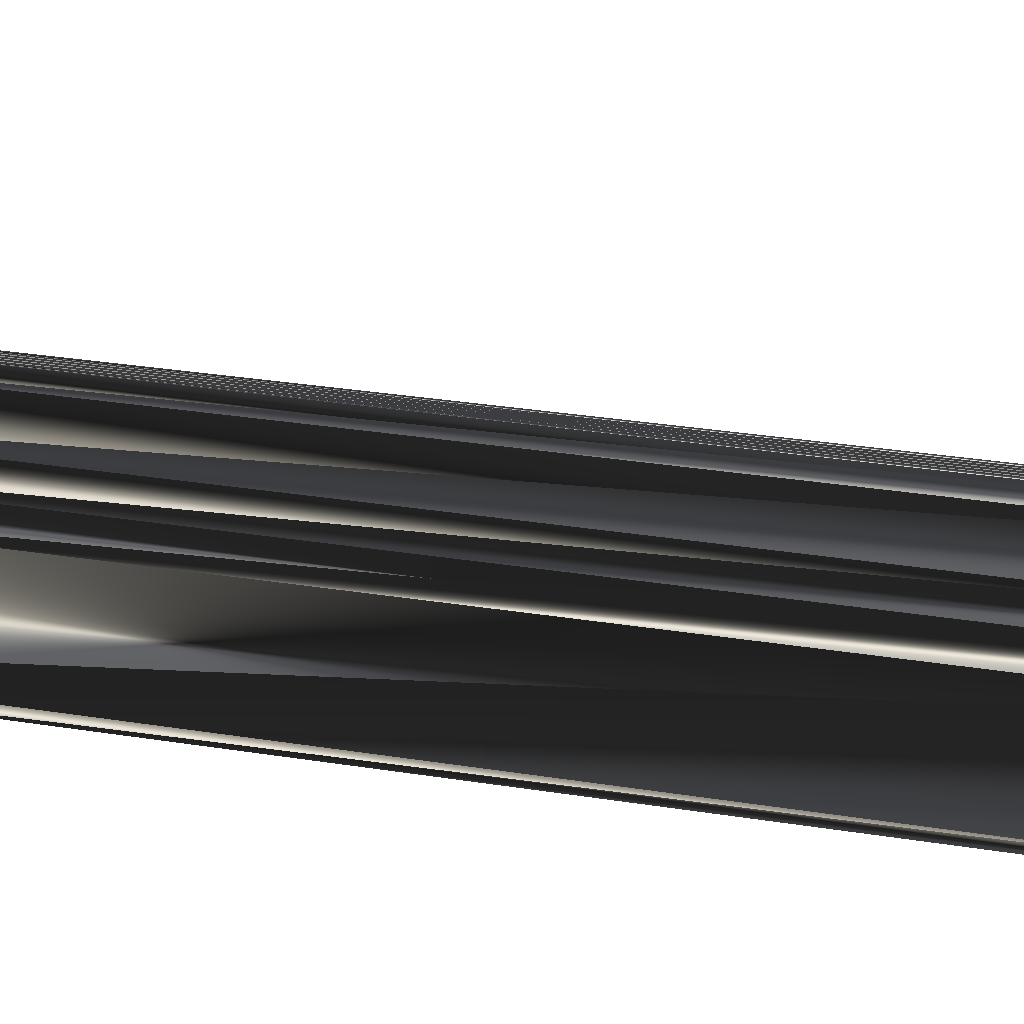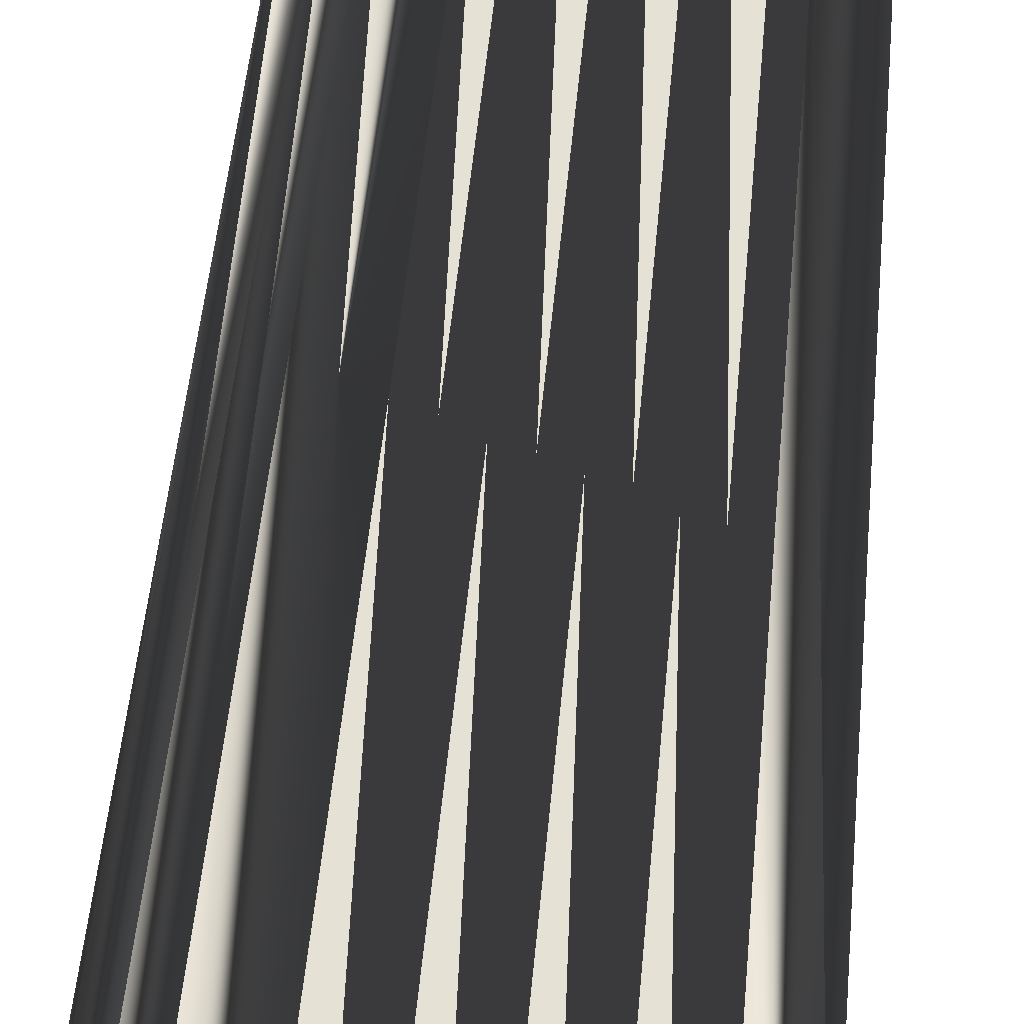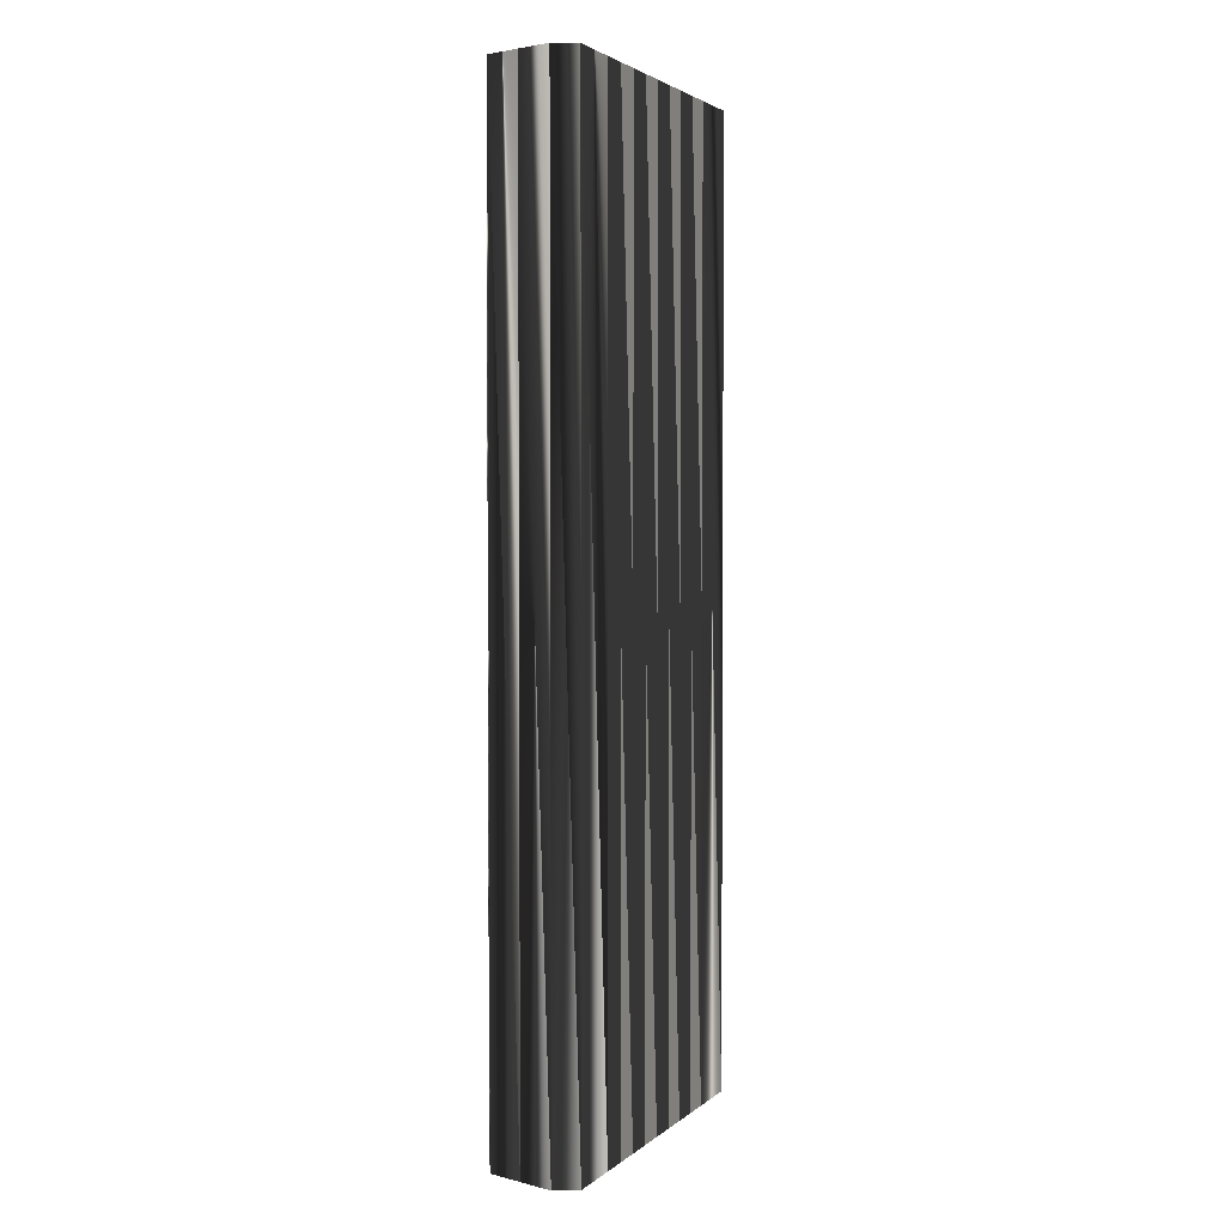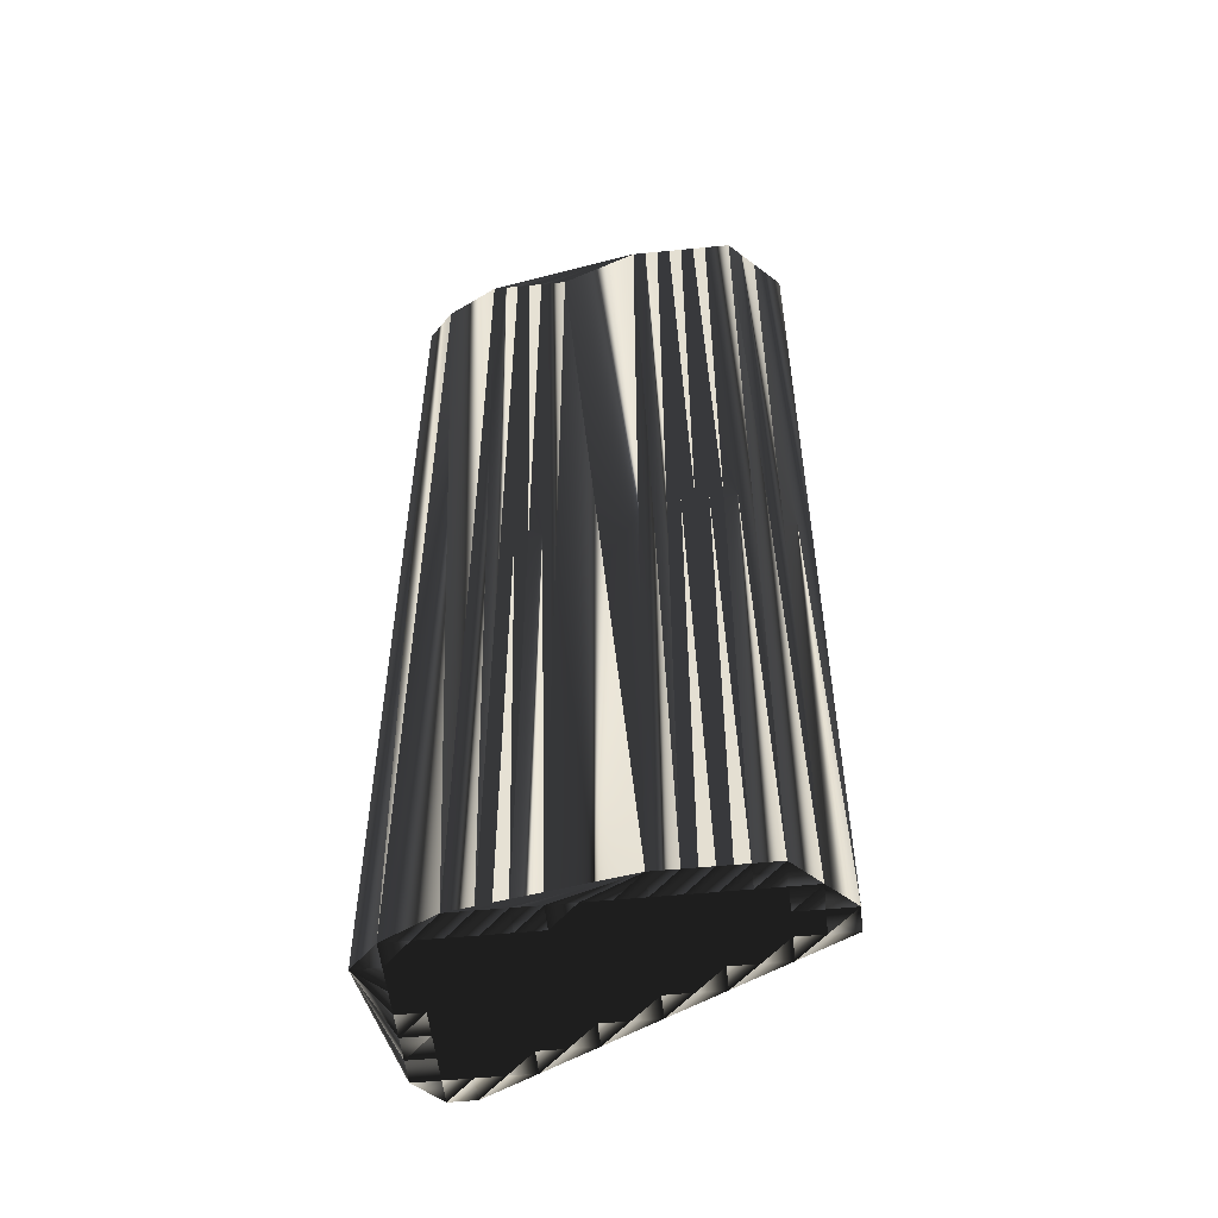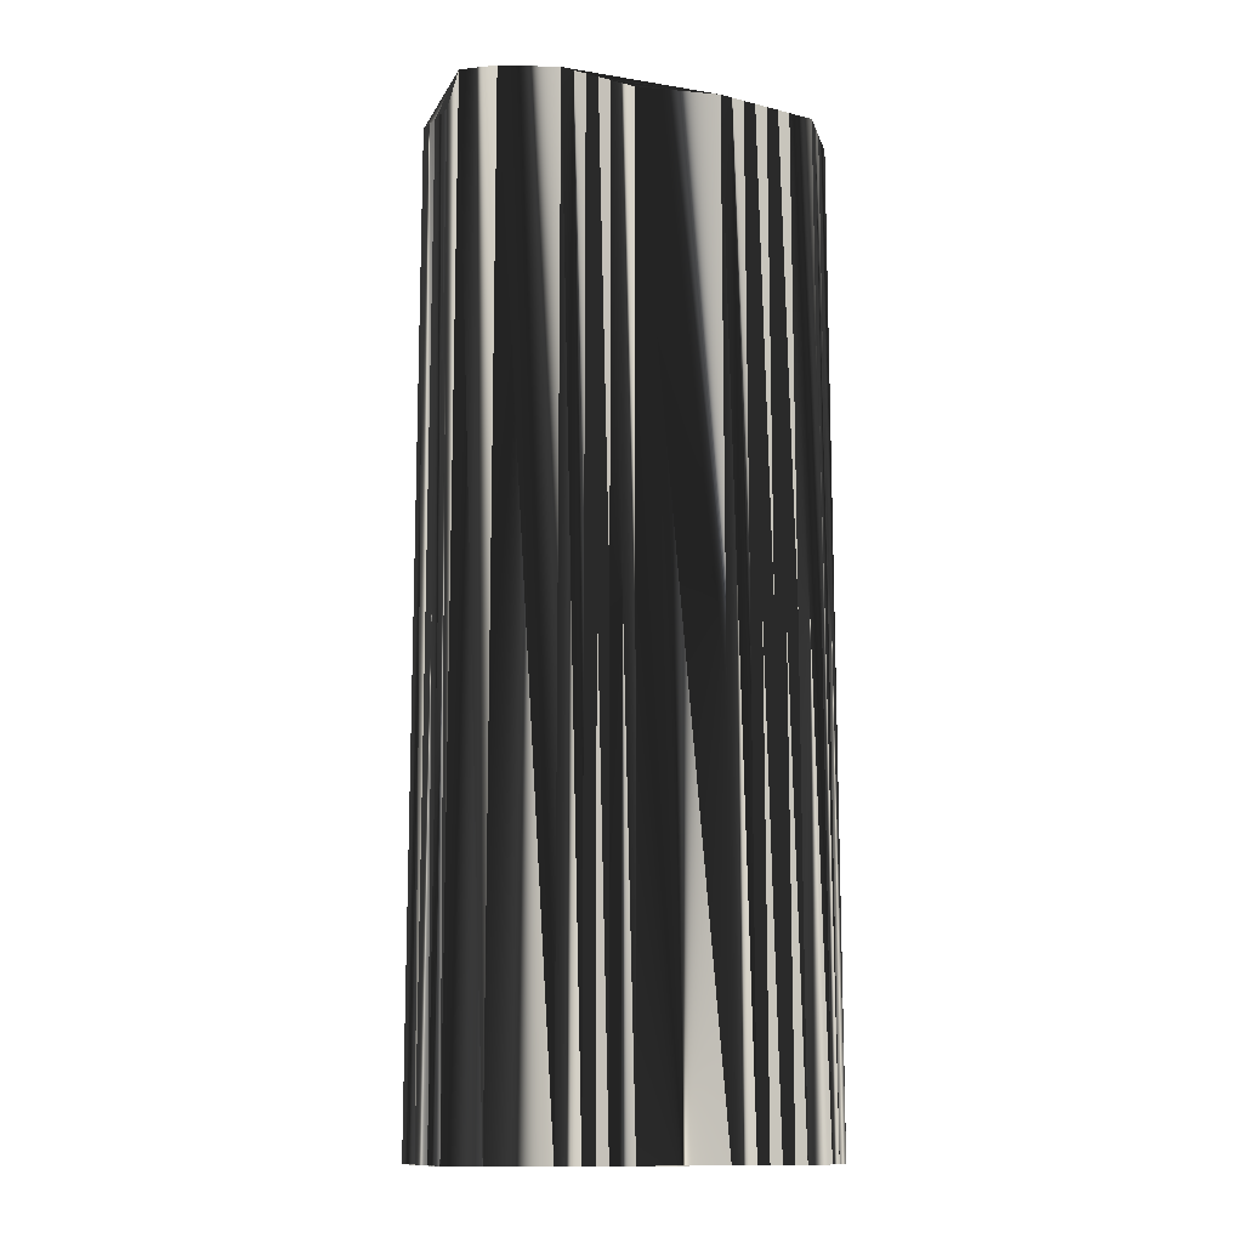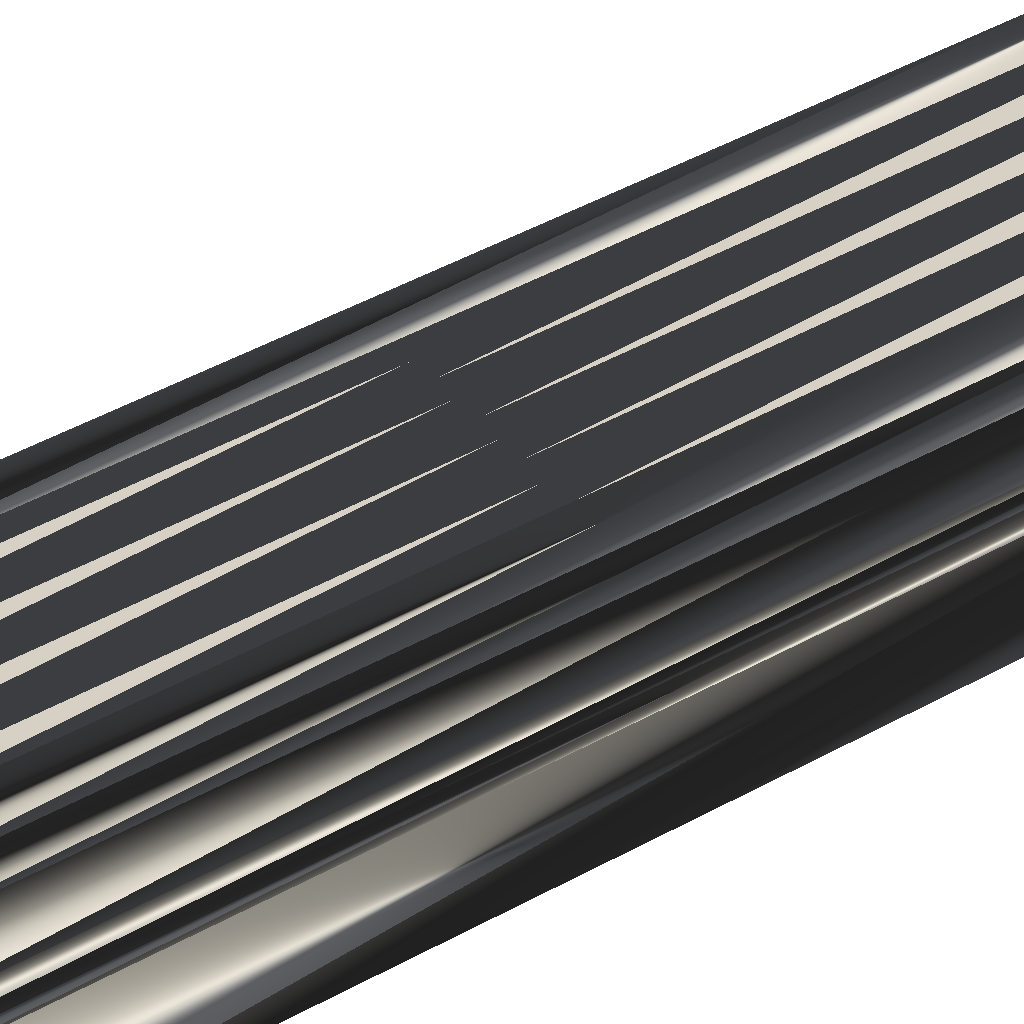
<metadata>
{"format":"obj","ext":"obj","renderer":"f3d","projection":"perspective","resolution":1024,"background":"white","views":[{"elev":28.7,"azim":-76.3,"up":"+Y"},{"elev":52.3,"azim":5.3,"up":"+Y"},{"elev":2.8,"azim":86.4,"up":"+Z"},{"elev":-53.6,"azim":6.0,"up":"+Z"},{"elev":-12.7,"azim":-30.3,"up":"+Z"},{"elev":55.1,"azim":-119.2,"up":"+Y"}]}
</metadata>
<code>
v 166.4 104.2 0
v 167.2 103.4 0
v 167.2 104.2 0
v 167.2 105 0
v 167.2 105.8 0
v 167.2 106.6 0
v 167.2 107.4 0
v 167.2 108.2 0
v 168 103.4 0
v 168 104.2 0
v 168 105 0
v 168 105.8 0
v 168 106.6 0
v 168 107.4 0
v 168 108.2 0
v 168 109 0
v 168.8 102.6 0
v 168.8 103.4 0
v 168.8 104.2 0
v 168.8 105 0
v 168.8 105.8 0
v 168.8 106.6 0
v 168.8 107.4 0
v 168.8 108.2 0
v 168.8 109 0
v 169.6 102.6 0
v 169.6 103.4 0
v 169.6 104.2 0
v 169.6 105 0
v 169.6 105.8 0
v 169.6 106.6 0
v 169.6 107.4 0
v 169.6 108.2 0
v 170.4 102.6 0
v 170.4 103.4 0
v 170.4 104.2 0
v 170.4 105 0
v 170.4 105.8 0
v 170.4 106.6 0
v 170.4 107.4 0
v 170.4 108.2 0
v 171.2 102.6 0
v 171.2 103.4 0
v 171.2 104.2 0
v 171.2 105 0
v 171.2 105.8 0
v 171.2 106.6 0
v 171.2 107.4 0
v 172 102.6 0
v 172 103.4 0
v 172 104.2 0
v 172 105 0
v 172 105.8 0
v 172 106.6 0
v 172 107.4 0
v 172.8 102.6 0
v 172.8 103.4 0
v 172.8 104.2 0
v 172.8 105 0
v 172.8 105.8 0
v 172.8 106.6 0
v 173.6 101.8 0
v 173.6 102.6 0
v 173.6 103.4 0
v 173.6 104.2 0
v 173.6 105 0
v 173.6 105.8 0
v 173.6 106.6 0
v 174.4 101.8 0
v 174.4 102.6 0
v 174.4 103.4 0
v 174.4 104.2 0
v 174.4 105 0
v 174.4 105.8 0
v 175.2 101.8 0
v 175.2 102.6 0
v 175.2 103.4 0
v 175.2 104.2 0
v 175.2 105 0
v 175.2 105.8 0
v 176 101.8 0
v 176 102.6 0
v 176 103.4 0
v 176 104.2 0
v 176 105 0
v 176.8 101.8 0
v 176.8 102.6 0
v 176.8 103.4 0
v 176.8 104.2 0
v 176.8 105 0
v 177.6 102.6 0
v 177.6 103.4 0
v 177.6 104.2 0
v 178.4 103.4 0
v 178.4 104.2 0
v 166.4 104.2 30
v 167.2 103.4 30
v 167.2 104.2 30
v 167.2 105 30
v 167.2 105.8 30
v 167.2 106.6 30
v 167.2 107.4 30
v 167.2 108.2 30
v 168 103.4 30
v 168 104.2 30
v 168 105 30
v 168 105.8 30
v 168 106.6 30
v 168 107.4 30
v 168 108.2 30
v 168 109 30
v 168.8 102.6 30
v 168.8 103.4 30
v 168.8 104.2 30
v 168.8 105 30
v 168.8 105.8 30
v 168.8 106.6 30
v 168.8 107.4 30
v 168.8 108.2 30
v 168.8 109 30
v 169.6 102.6 30
v 169.6 103.4 30
v 169.6 104.2 30
v 169.6 105 30
v 169.6 105.8 30
v 169.6 106.6 30
v 169.6 107.4 30
v 169.6 108.2 30
v 170.4 102.6 30
v 170.4 103.4 30
v 170.4 104.2 30
v 170.4 105 30
v 170.4 105.8 30
v 170.4 106.6 30
v 170.4 107.4 30
v 170.4 108.2 30
v 171.2 102.6 30
v 171.2 103.4 30
v 171.2 104.2 30
v 171.2 105 30
v 171.2 105.8 30
v 171.2 106.6 30
v 171.2 107.4 30
v 172 102.6 30
v 172 103.4 30
v 172 104.2 30
v 172 105 30
v 172 105.8 30
v 172 106.6 30
v 172 107.4 30
v 172.8 102.6 30
v 172.8 103.4 30
v 172.8 104.2 30
v 172.8 105 30
v 172.8 105.8 30
v 172.8 106.6 30
v 173.6 101.8 30
v 173.6 102.6 30
v 173.6 103.4 30
v 173.6 104.2 30
v 173.6 105 30
v 173.6 105.8 30
v 173.6 106.6 30
v 174.4 101.8 30
v 174.4 102.6 30
v 174.4 103.4 30
v 174.4 104.2 30
v 174.4 105 30
v 174.4 105.8 30
v 175.2 101.8 30
v 175.2 102.6 30
v 175.2 103.4 30
v 175.2 104.2 30
v 175.2 105 30
v 175.2 105.8 30
v 176 101.8 30
v 176 102.6 30
v 176 103.4 30
v 176 104.2 30
v 176 105 30
v 176.8 101.8 30
v 176.8 102.6 30
v 176.8 103.4 30
v 176.8 104.2 30
v 176.8 105 30
v 177.6 102.6 30
v 177.6 103.4 30
v 177.6 104.2 30
v 178.4 103.4 30
v 178.4 104.2 30
f 13 22 14
f 24 32 33
f 53 60 54
f 49 43 42
f 21 13 12
f 42 43 35
f 36 29 28
f 20 28 29
f 12 20 21
f 27 35 28
f 12 6 5
f 35 36 28
f 26 18 17
f 35 34 42
f 62 34 26
f 9 17 18
f 10 9 18
f 11 19 20
f 13 21 22
f 16 24 25
f 13 7 6
f 24 23 32
f 47 40 39
f 51 45 44
f 54 48 47
f 49 50 43
f 94 95 93
f 61 60 67
f 52 58 59
f 58 52 51
f 72 73 66
f 80 85 90
f 73 78 79
f 66 67 60
f 85 79 84
f 34 62 42
f 63 69 70
f 62 56 49
f 88 83 87
f 5 11 12
f 1 2 3
f 3 2 9
f 10 3 9
f 9 2 17
f 10 18 19
f 19 18 27
f 35 27 34
f 62 26 17
f 71 77 72
f 59 65 66
f 43 50 44
f 43 36 35
f 34 27 26
f 26 27 18
f 45 38 37
f 44 36 43
f 19 27 28
f 30 37 38
f 37 30 29
f 29 21 20
f 29 36 37
f 37 36 44
f 52 46 45
f 45 37 44
f 31 39 32
f 30 21 29
f 12 11 20
f 20 19 28
f 4 3 10
f 11 5 4
f 4 1 3
f 4 10 11
f 11 10 19
f 8 15 16
f 5 1 4
f 7 1 6
f 6 1 5
f 14 7 13
f 13 6 12
f 21 30 22
f 45 46 38
f 14 8 7
f 7 8 1
f 14 15 8
f 15 23 24
f 15 24 16
f 15 14 23
f 24 33 25
f 14 22 23
f 38 31 30
f 23 22 31
f 32 40 33
f 25 33 41
f 41 33 40
f 41 40 48
f 67 68 61
f 53 47 46
f 66 60 59
f 32 23 31
f 31 22 30
f 40 32 39
f 39 31 38
f 53 54 47
f 46 39 38
f 48 40 47
f 47 39 46
f 44 50 51
f 52 59 53
f 65 71 72
f 58 65 59
f 58 51 57
f 65 72 66
f 65 64 71
f 74 79 80
f 53 46 52
f 52 45 51
f 41 48 55
f 55 48 54
f 67 74 68
f 61 55 54
f 61 54 60
f 60 53 59
f 68 55 61
f 67 66 73
f 74 80 68
f 74 73 79
f 79 78 84
f 80 79 85
f 93 89 92
f 89 85 84
f 90 85 89
f 87 83 82
f 74 67 73
f 73 72 78
f 63 56 62
f 77 82 83
f 95 90 93
f 93 90 89
f 94 93 92
f 88 84 83
f 83 84 78
f 91 88 87
f 92 89 88
f 88 89 84
f 92 88 91
f 94 92 91
f 83 78 77
f 77 78 72
f 64 58 57
f 57 50 56
f 49 56 50
f 50 57 51
f 49 42 62
f 64 63 70
f 65 58 64
f 63 57 56
f 70 75 76
f 71 70 76
f 64 57 63
f 63 62 69
f 71 76 77
f 71 64 70
f 70 69 75
f 81 82 76
f 75 81 76
f 76 82 77
f 86 82 81
f 86 87 82
f 91 87 86
f 117 108 109
f 127 119 128
f 155 148 149
f 138 144 137
f 108 116 107
f 138 137 130
f 124 131 123
f 123 115 124
f 115 107 116
f 130 122 123
f 101 107 100
f 131 130 123
f 113 121 112
f 129 130 137
f 129 157 121
f 112 104 113
f 104 105 113
f 114 106 115
f 116 108 117
f 119 111 120
f 102 108 101
f 118 119 127
f 135 142 134
f 140 146 139
f 143 149 142
f 145 144 138
f 190 189 188
f 155 156 162
f 153 147 154
f 147 153 146
f 168 167 161
f 180 175 185
f 173 168 174
f 162 161 155
f 174 180 179
f 157 129 137
f 164 158 165
f 151 157 144
f 178 183 182
f 106 100 107
f 97 96 98
f 97 98 104
f 98 105 104
f 97 104 112
f 113 105 114
f 113 114 122
f 122 130 129
f 121 157 112
f 172 166 167
f 160 154 161
f 145 138 139
f 131 138 130
f 122 129 121
f 122 121 113
f 133 140 132
f 131 139 138
f 122 114 123
f 132 125 133
f 125 132 124
f 116 124 115
f 131 124 132
f 131 132 139
f 141 147 140
f 132 140 139
f 134 126 127
f 116 125 124
f 106 107 115
f 114 115 123
f 98 99 105
f 100 106 99
f 96 99 98
f 105 99 106
f 105 106 114
f 110 103 111
f 96 100 99
f 96 102 101
f 96 101 100
f 102 109 108
f 101 108 107
f 125 116 117
f 141 140 133
f 103 109 102
f 103 102 96
f 110 109 103
f 118 110 119
f 119 110 111
f 109 110 118
f 128 119 120
f 117 109 118
f 126 133 125
f 117 118 126
f 135 127 128
f 128 120 136
f 128 136 135
f 135 136 143
f 163 162 156
f 142 148 141
f 155 161 154
f 118 127 126
f 117 126 125
f 127 135 134
f 126 134 133
f 149 148 142
f 134 141 133
f 135 143 142
f 134 142 141
f 145 139 146
f 154 147 148
f 166 160 167
f 160 153 154
f 146 153 152
f 167 160 161
f 159 160 166
f 174 169 175
f 141 148 147
f 140 147 146
f 143 136 150
f 143 150 149
f 169 162 163
f 150 156 149
f 149 156 155
f 148 155 154
f 150 163 156
f 161 162 168
f 175 169 163
f 168 169 174
f 173 174 179
f 174 175 180
f 184 188 187
f 180 184 179
f 180 185 184
f 178 182 177
f 162 169 168
f 167 168 173
f 151 158 157
f 177 172 178
f 185 190 188
f 185 188 184
f 188 189 187
f 179 183 178
f 179 178 173
f 183 186 182
f 184 187 183
f 184 183 179
f 183 187 186
f 187 189 186
f 173 178 172
f 173 172 167
f 153 159 152
f 145 152 151
f 151 144 145
f 152 145 146
f 137 144 157
f 158 159 165
f 153 160 159
f 152 158 151
f 170 165 171
f 165 166 171
f 152 159 158
f 157 158 164
f 171 166 172
f 159 166 165
f 164 165 170
f 177 176 171
f 176 170 171
f 177 171 172
f 177 181 176
f 182 181 177
f 182 186 181
f 1 96 2
f 2 97 96
f 2 97 17
f 17 112 97
f 17 112 26
f 26 121 112
f 26 121 34
f 34 129 121
f 34 129 42
f 42 137 129
f 42 137 62
f 62 157 137
f 62 157 69
f 69 164 157
f 69 164 75
f 75 170 164
f 75 170 81
f 81 176 170
f 81 176 86
f 86 181 176
f 86 181 91
f 91 186 181
f 91 186 94
f 94 189 186
f 94 189 95
f 95 190 189
f 95 190 90
f 90 185 190
f 90 185 80
f 80 175 185
f 80 175 68
f 68 163 175
f 68 163 55
f 55 150 163
f 55 150 41
f 41 136 150
f 41 136 25
f 25 120 136
f 25 120 16
f 16 111 120
f 16 111 8
f 8 103 111
f 8 103 7
f 7 102 103
f 7 102 6
f 6 101 102
f 6 101 1
f 1 96 101

</code>
